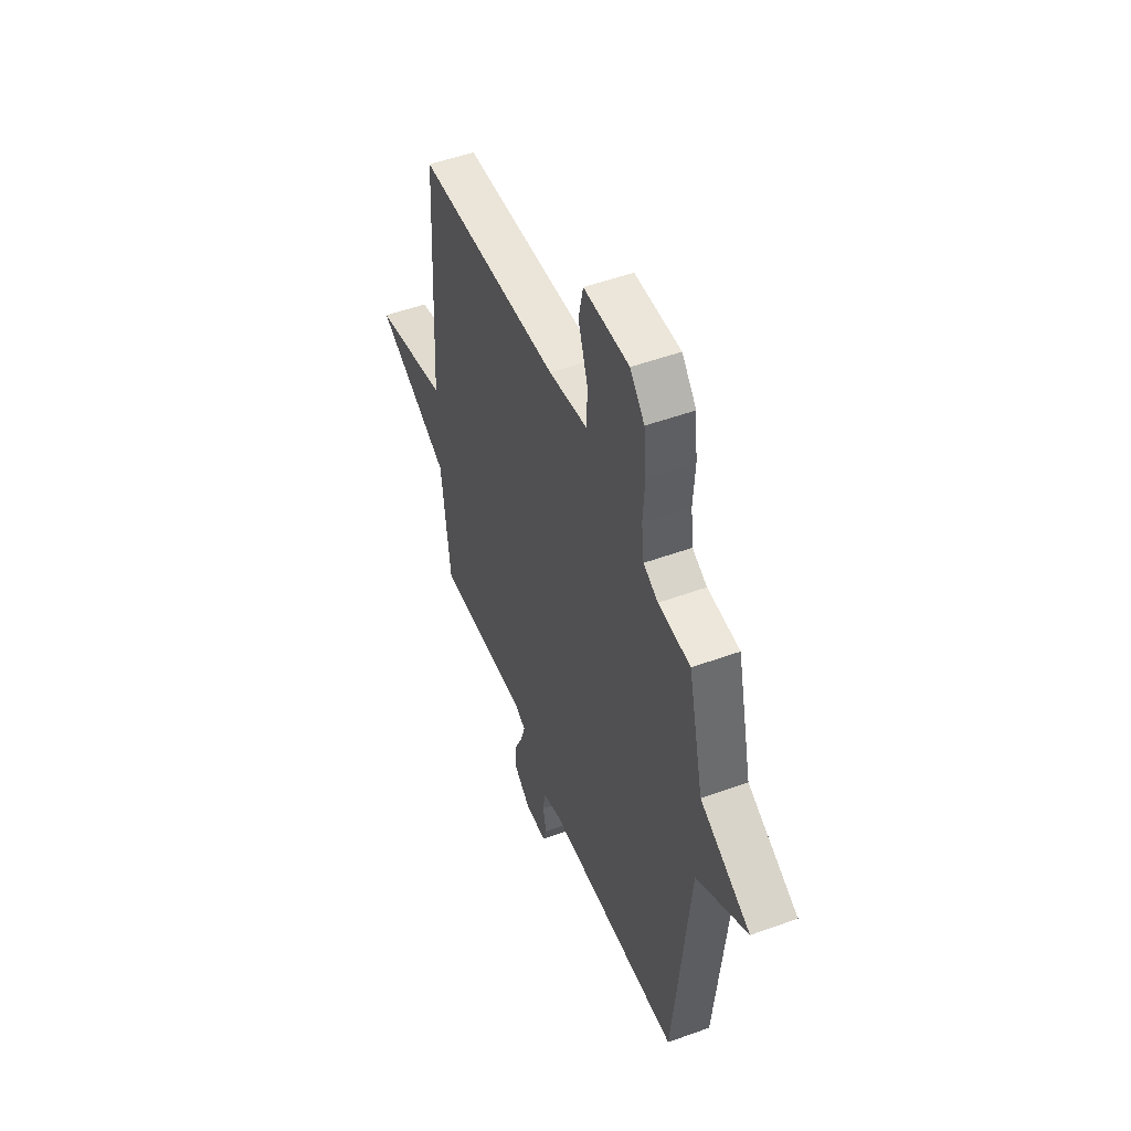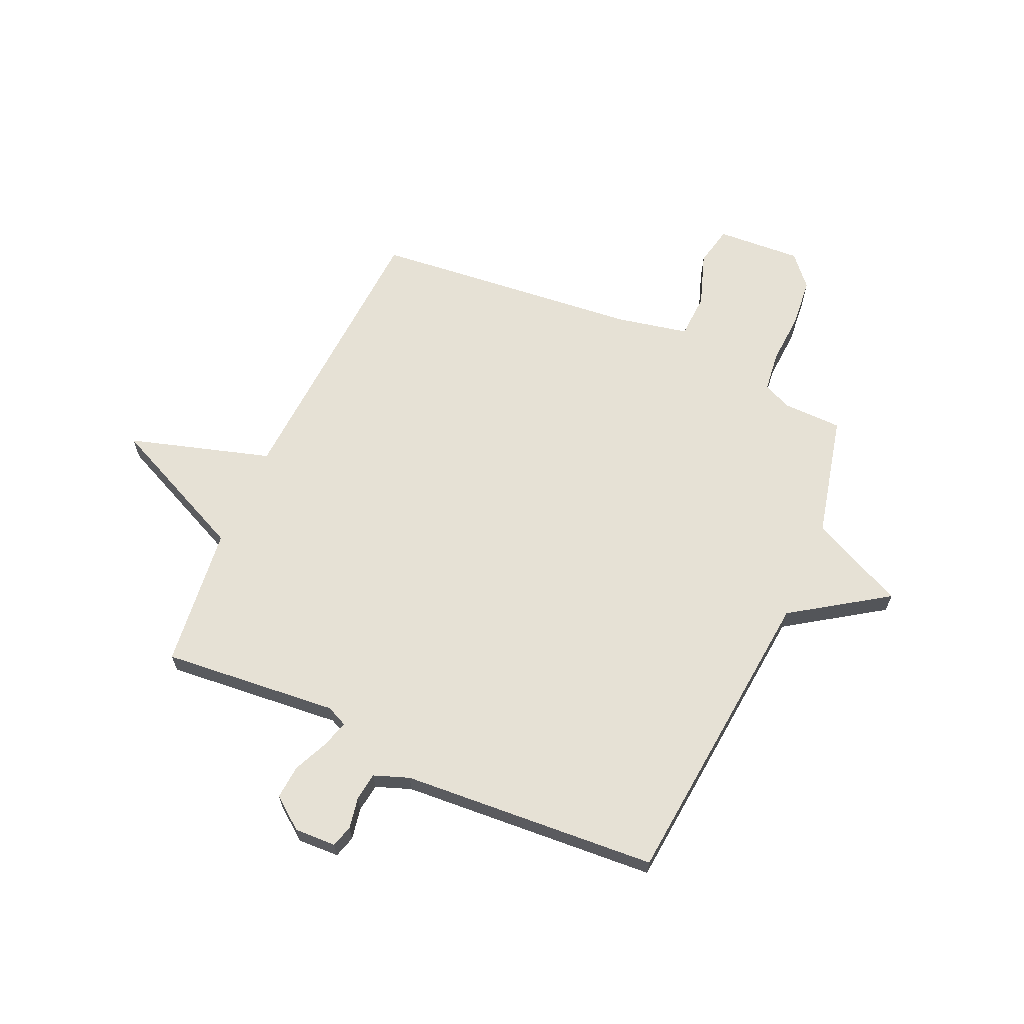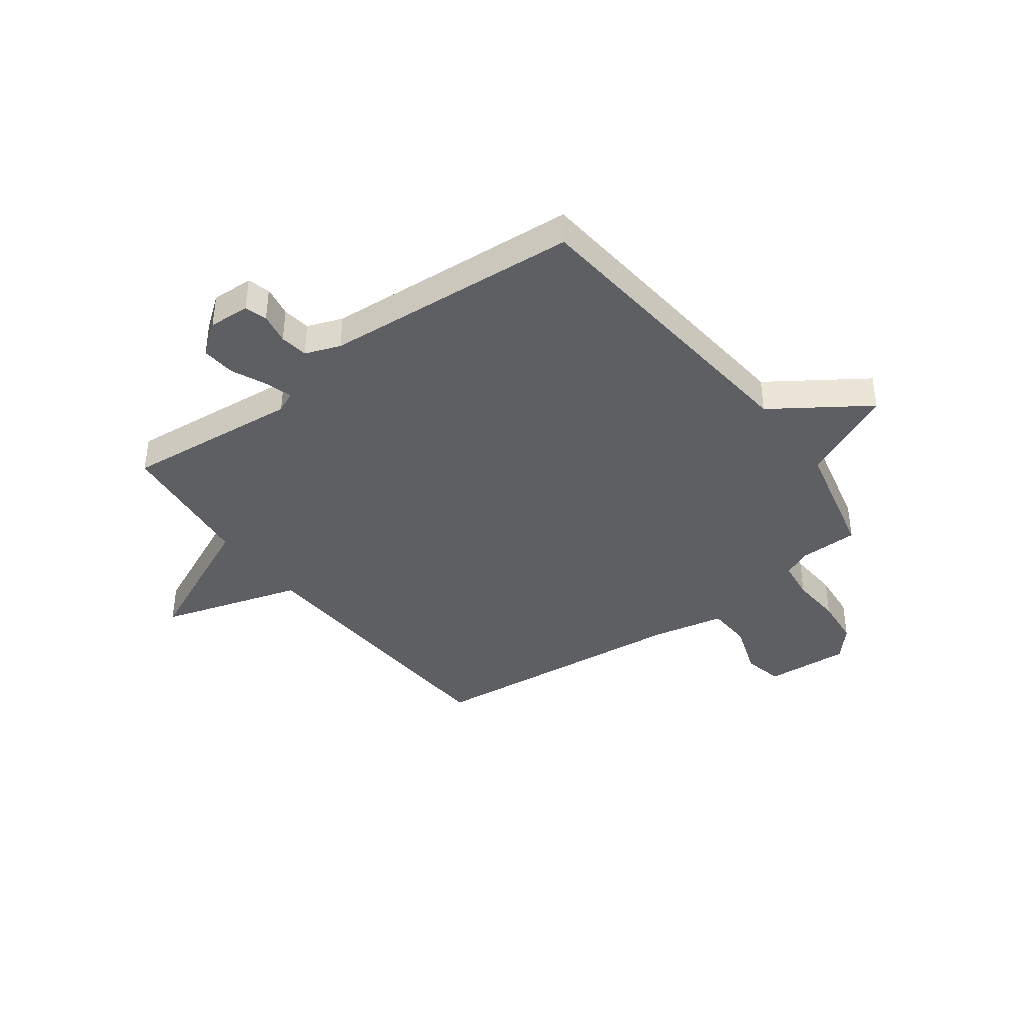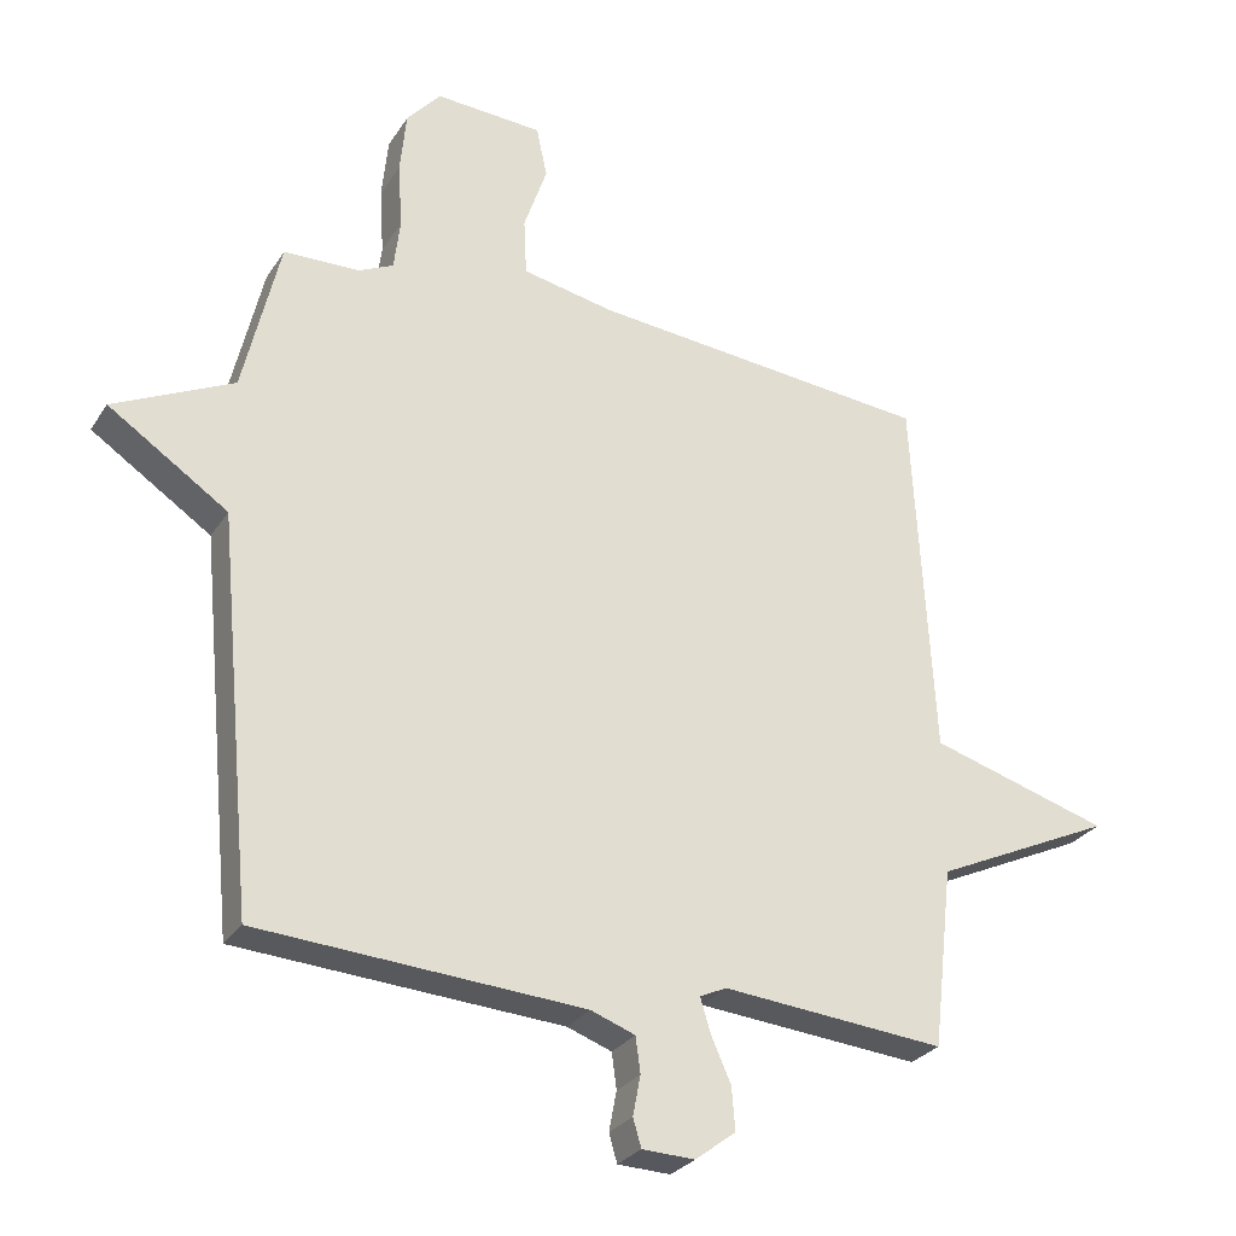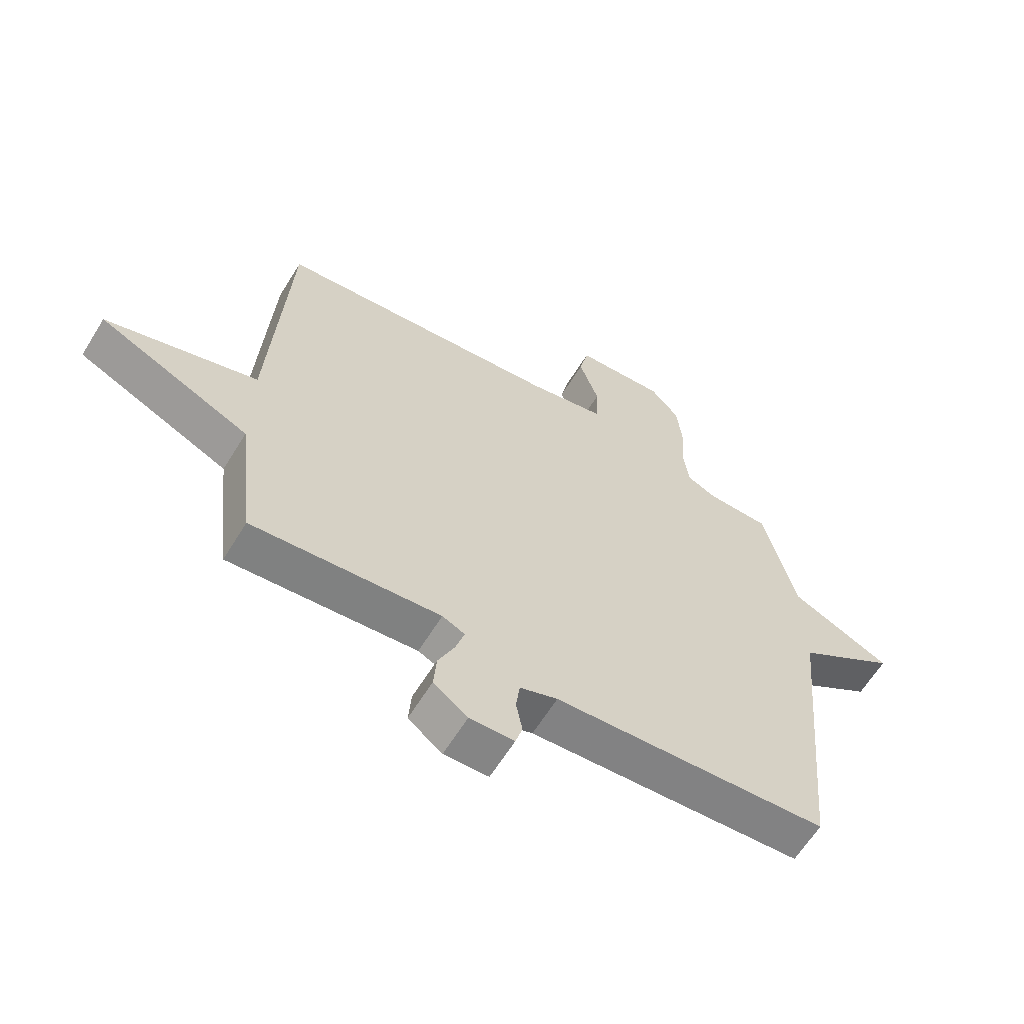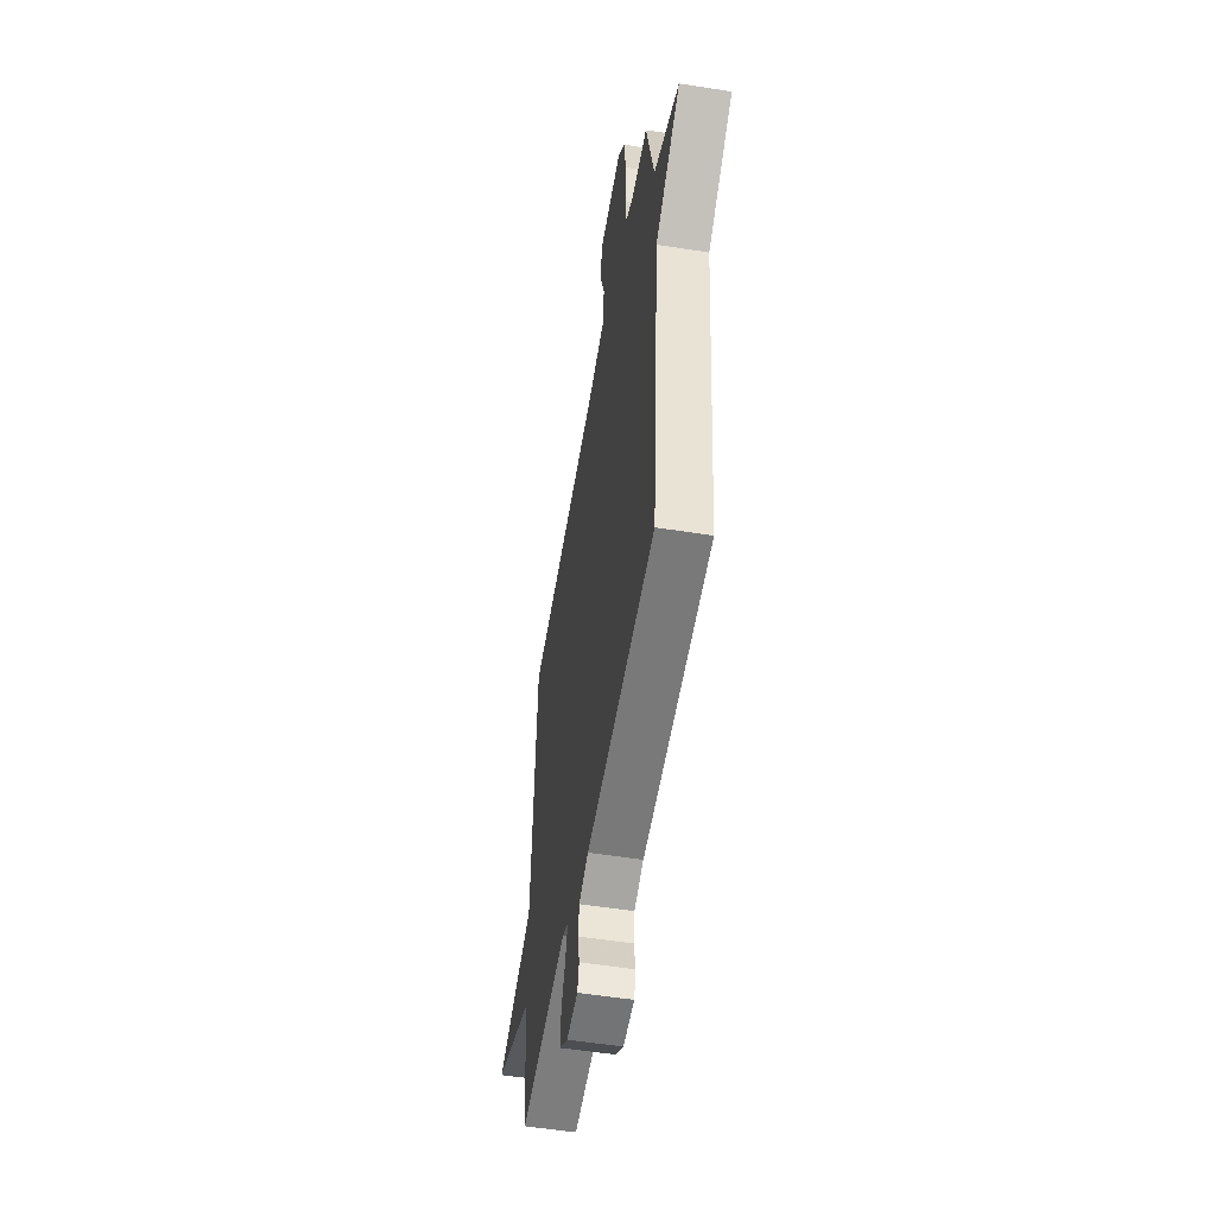
<metadata>
{"format":"obj","ext":"obj","renderer":"f3d","projection":"perspective","resolution":1024,"background":"white","views":[{"elev":51.8,"azim":-111.4,"up":"+Z"},{"elev":64.8,"azim":-155.9,"up":"+Y"},{"elev":-39.6,"azim":-143.4,"up":"+Y"},{"elev":-27.8,"azim":-26.1,"up":"+Z"},{"elev":-62.7,"azim":148.4,"up":"+Z"},{"elev":-53.8,"azim":-99.6,"up":"+Z"}]}
</metadata>
<code>
v 0.5 0.07 -0.5
v 0.174 0.07 -0.47
v 0.135 0.07 -0.488
v 0.15 0.07 -0.538
v 0.179 0.07 -0.603
v 0.184 0.07 -0.666
v 0.125 0.07 -0.711
v 0.048 0.07 -0.708
v 0.036 0.07 -0.667
v 0.047 0.07 -0.609
v 0.04 0.07 -0.557
v -0.025 0.07 -0.533
v -0.5 0.07 -0.5
v -0.554 0.07 0.071
v -0.729 0.07 0.189
v -0.554 0.07 0.271
v -0.5 0.07 0.5
v -0.389 0.07 0.502
v -0.338 0.07 0.526
v -0.329 0.07 0.6
v -0.335 0.07 0.696
v -0.326 0.07 0.787
v -0.276 0.07 0.844
v -0.119 0.07 0.834
v -0.103 0.07 0.76
v -0.137 0.07 0.661
v -0.133 0.07 0.578
v 0.001 0.07 0.55
v 0.5 0.07 0.5
v 0.53 0.07 -0.037
v 0.793 0.07 -0.116
v 0.53 0.07 -0.237
v 0.5 0 -0.5
v 0.174 0 -0.47
v 0.135 0 -0.488
v 0.15 0 -0.538
v 0.179 0 -0.603
v 0.184 0 -0.666
v 0.125 0 -0.711
v 0.048 0 -0.708
v 0.036 0 -0.667
v 0.047 0 -0.609
v 0.04 0 -0.557
v -0.025 0 -0.533
v -0.5 0 -0.5
v -0.554 0 0.071
v -0.729 0 0.189
v -0.554 0 0.271
v -0.5 0 0.5
v -0.389 0 0.502
v -0.338 0 0.526
v -0.329 0 0.6
v -0.335 0 0.696
v -0.326 0 0.787
v -0.276 0 0.844
v -0.119 0 0.834
v -0.103 0 0.76
v -0.137 0 0.661
v -0.133 0 0.578
v 0.001 0 0.55
v 0.5 0 0.5
v 0.53 0 -0.037
v 0.793 0 -0.116
v 0.53 0 -0.237
f 30 31 32
f 32 1 2
f 30 32 2
f 29 30 2
f 28 29 2
f 27 28 2 3
f 24 25 26
f 23 24 26
f 22 23 26
f 21 22 26
f 20 21 26
f 19 20 26 27
f 18 19 27 3
f 18 3 4
f 17 18 4
f 16 17 4
f 14 15 16
f 14 16 4
f 13 14 4
f 12 13 4
f 8 9 10
f 7 8 10
f 6 7 10
f 5 6 10
f 4 5 10
f 4 10 11
f 4 11 12
f 64 63 62
f 34 33 64
f 34 64 62
f 34 62 61
f 34 61 60
f 35 34 60 59
f 58 57 56
f 58 56 55
f 58 55 54
f 58 54 53
f 58 53 52
f 59 58 52 51
f 35 59 51 50
f 36 35 50
f 36 50 49
f 36 49 48
f 48 47 46
f 36 48 46
f 36 46 45
f 36 45 44
f 42 41 40
f 42 40 39
f 42 39 38
f 42 38 37
f 42 37 36
f 43 42 36
f 44 43 36
f 1 33 34 2
f 2 34 35 3
f 3 35 36 4
f 4 36 37 5
f 5 37 38 6
f 6 38 39 7
f 7 39 40 8
f 8 40 41 9
f 9 41 42 10
f 10 42 43 11
f 11 43 44 12
f 12 44 45 13
f 13 45 46 14
f 14 46 47 15
f 15 47 48 16
f 16 48 49 17
f 17 49 50 18
f 18 50 51 19
f 19 51 52 20
f 20 52 53 21
f 21 53 54 22
f 22 54 55 23
f 23 55 56 24
f 24 56 57 25
f 25 57 58 26
f 26 58 59 27
f 27 59 60 28
f 28 60 61 29
f 29 61 62 30
f 30 62 63 31
f 31 63 64 32
f 32 64 33 1

</code>
